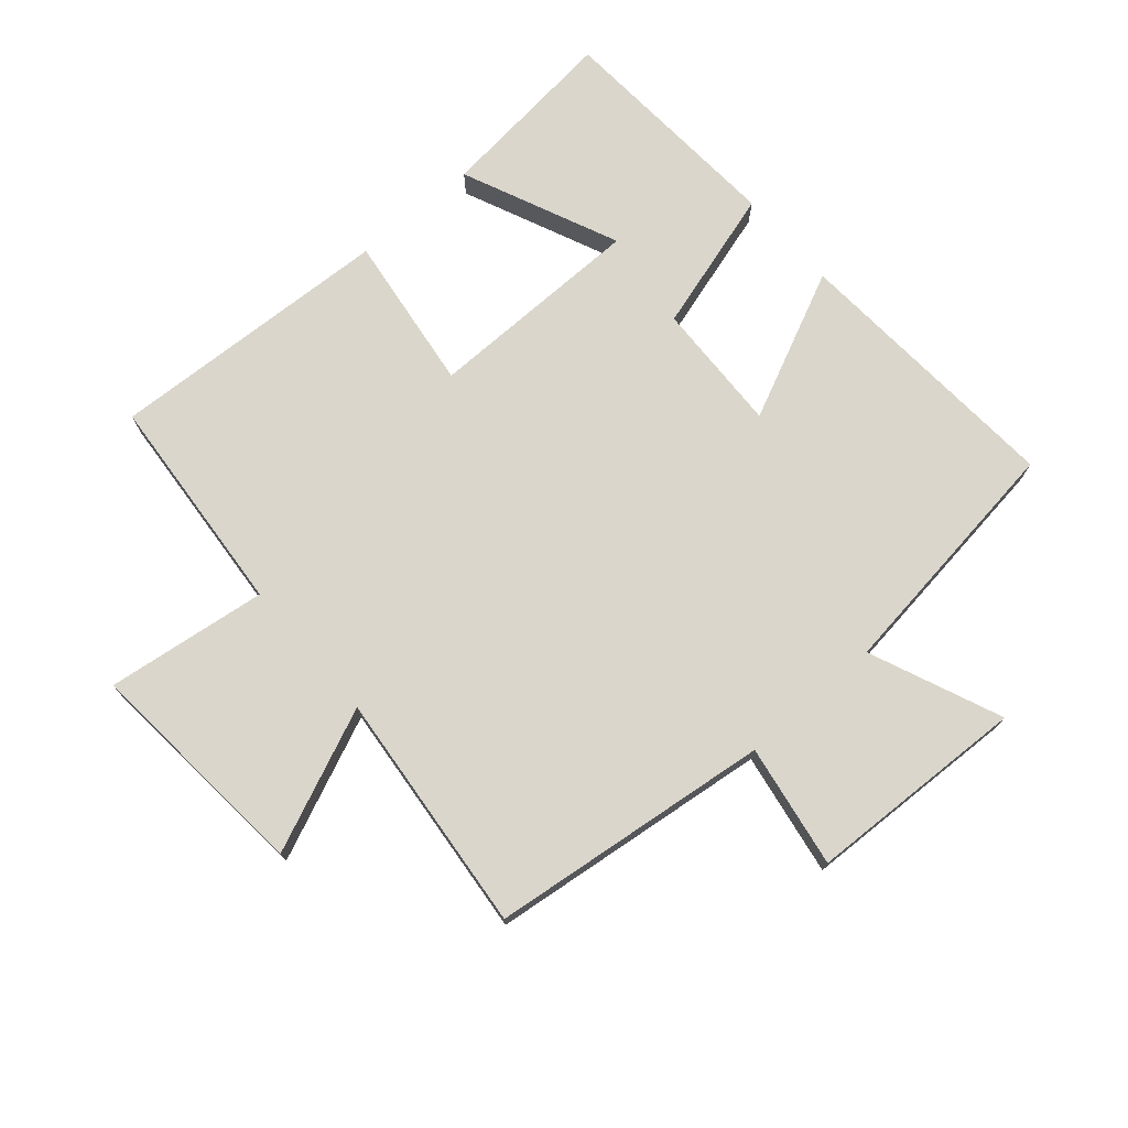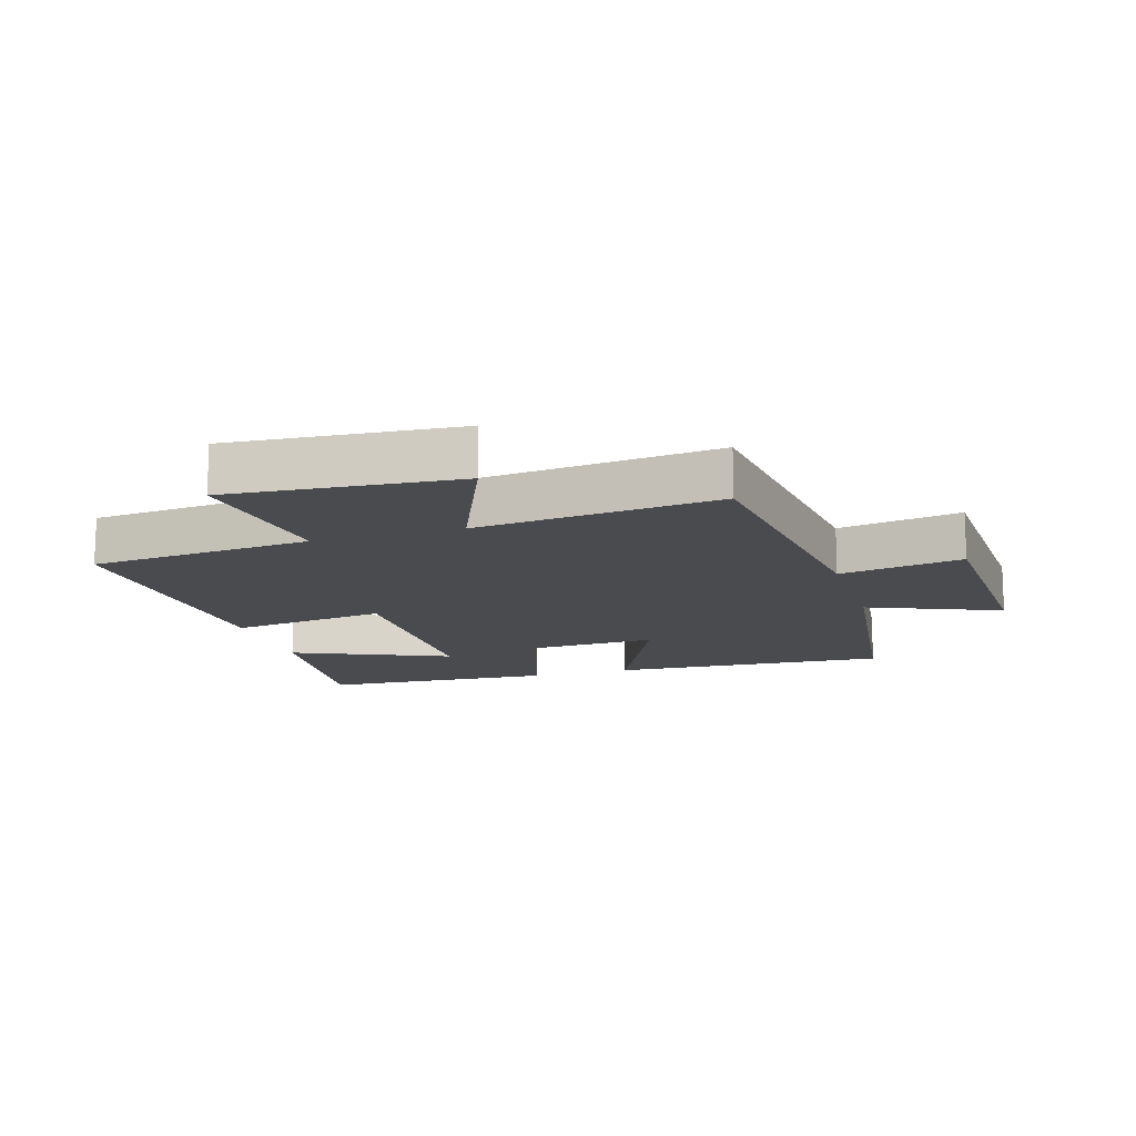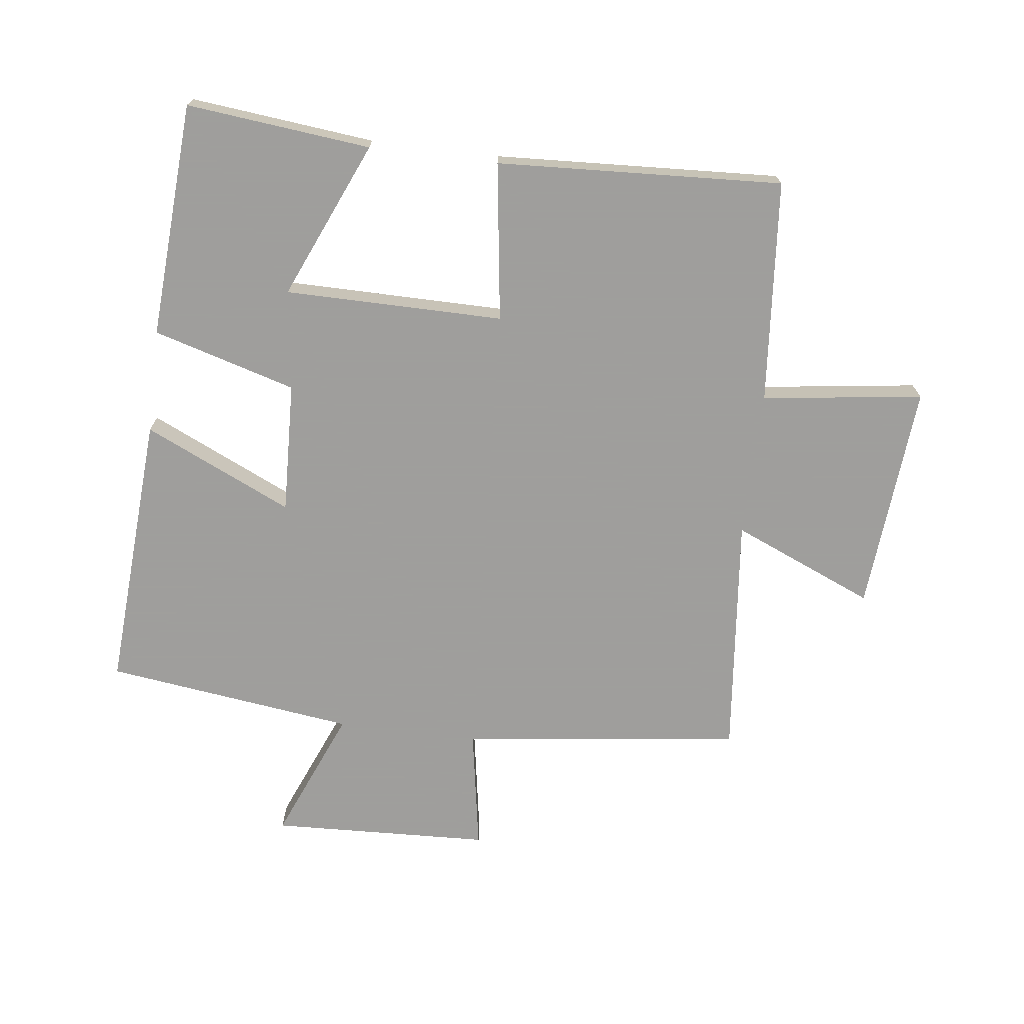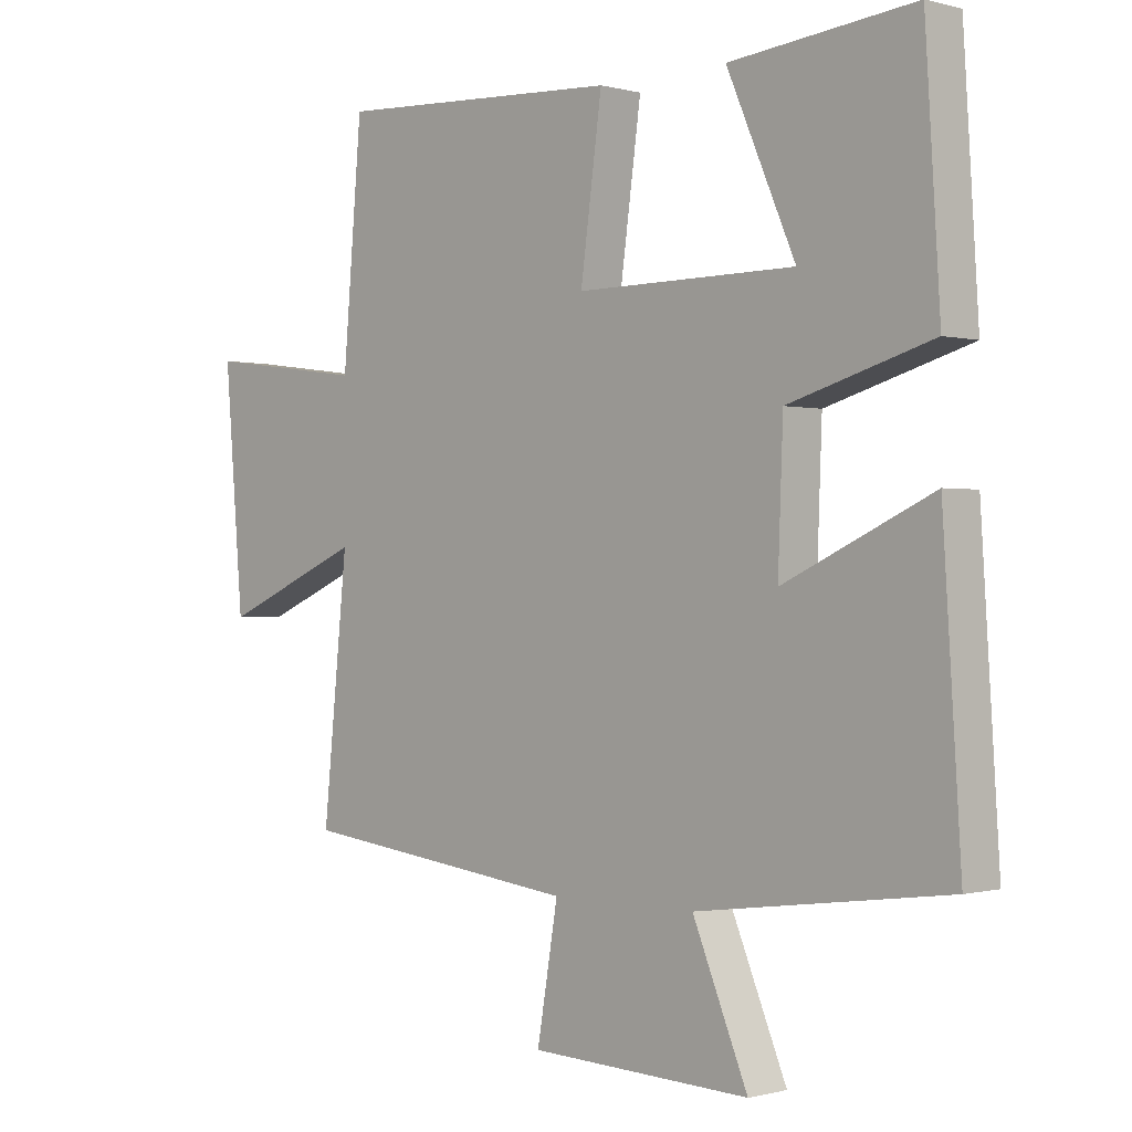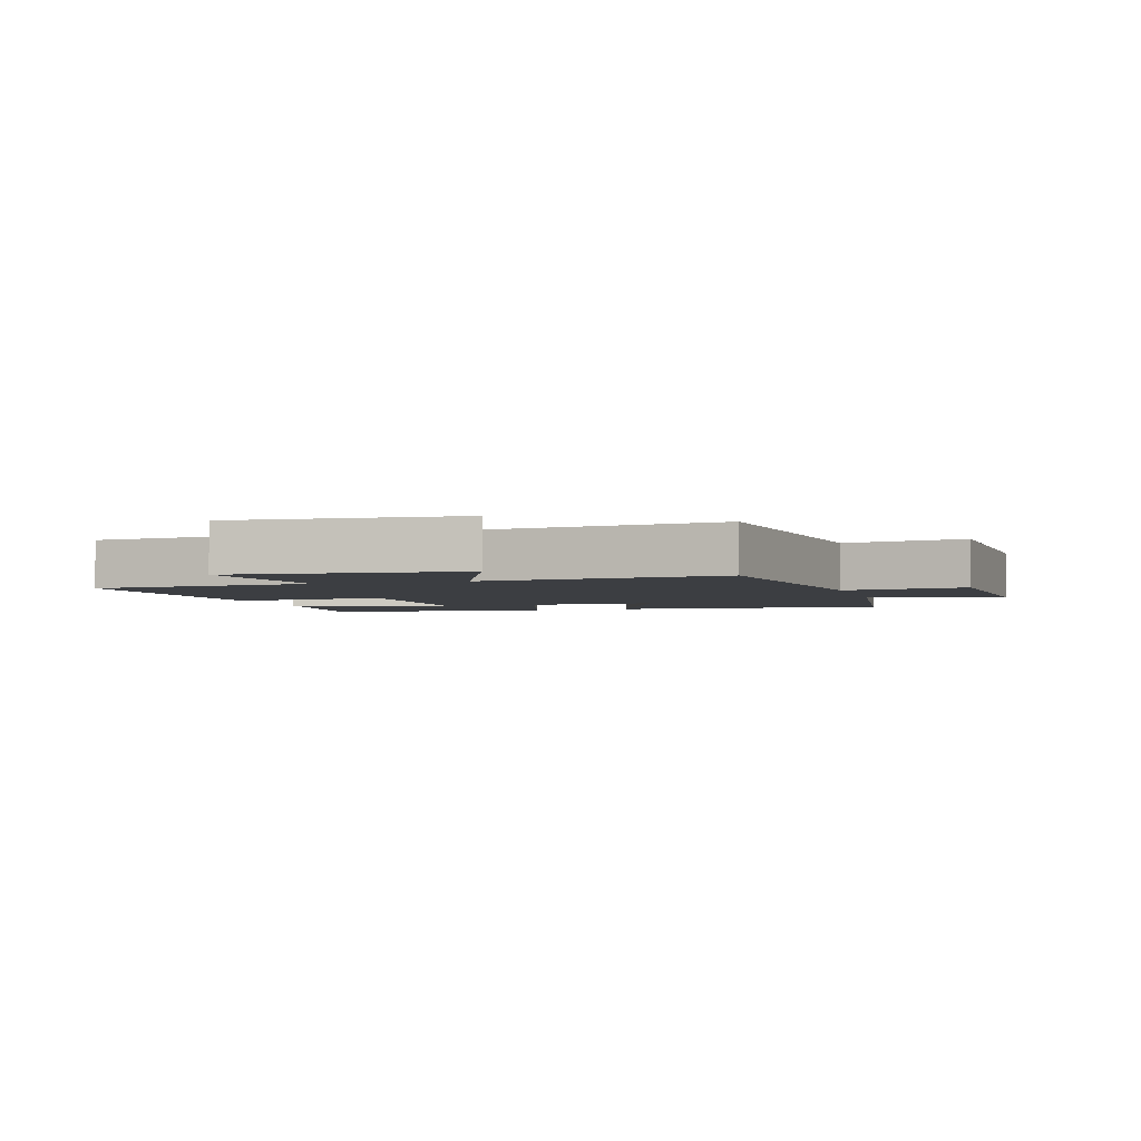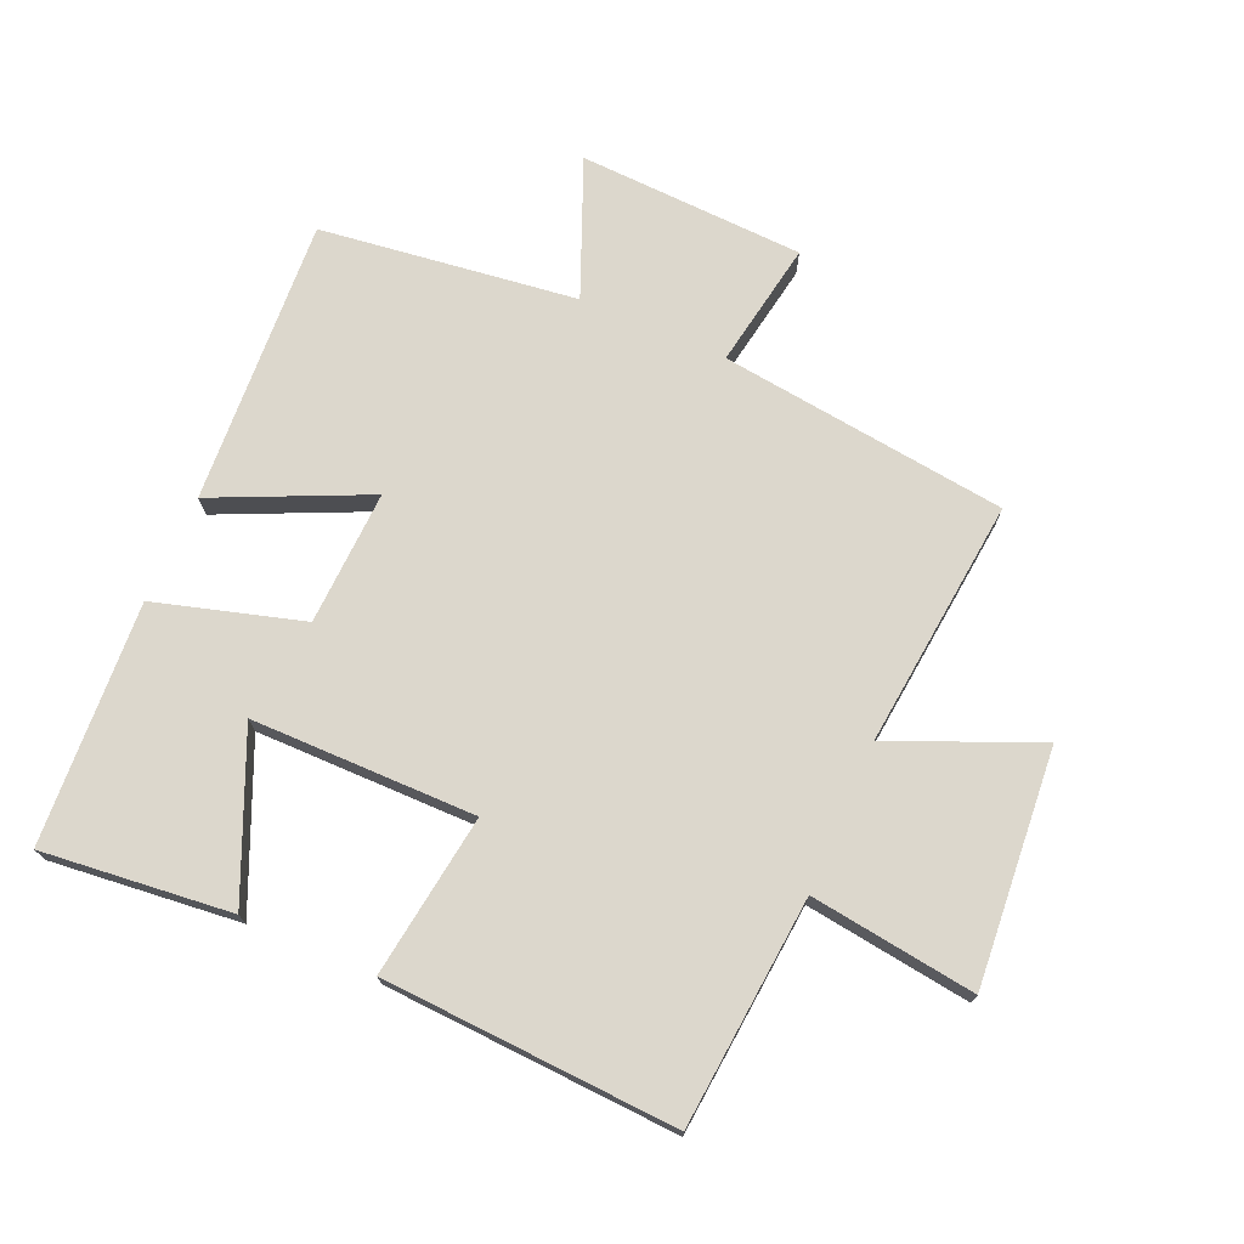
<metadata>
{"format":"obj","ext":"obj","renderer":"f3d","projection":"perspective","resolution":1024,"background":"white","views":[{"elev":73.8,"azim":139.0,"up":"+Y"},{"elev":-14.1,"azim":107.1,"up":"+Y"},{"elev":-71.1,"azim":-7.0,"up":"+Y"},{"elev":-0.4,"azim":-135.1,"up":"+Z"},{"elev":-3.2,"azim":106.8,"up":"+Y"},{"elev":72.8,"azim":23.7,"up":"+Y"}]}
</metadata>
<code>
v 0.539 0.07 -0.446
v 0.095 0.07 -0.5
v 0.128 0.07 -0.695
v -0.22 0.07 -0.709
v -0.133 0.07 -0.5
v -0.528 0.07 -0.448
v -0.5 0.07 -0.007
v -0.266 0.07 -0.115
v -0.274 0.07 0.093
v -0.5 0.07 0.159
v -0.477 0.07 0.531
v -0.186 0.07 0.5
v -0.294 0.07 0.252
v 0.052 0.07 0.25
v 0.018 0.07 0.5
v 0.47 0.07 0.523
v 0.5 0.07 0.17
v 0.755 0.07 0.204
v 0.725 0.07 -0.158
v 0.5 0.07 -0.062
v 0.539 0 -0.446
v 0.095 0 -0.5
v 0.128 0 -0.695
v -0.22 0 -0.709
v -0.133 0 -0.5
v -0.528 0 -0.448
v -0.5 0 -0.007
v -0.266 0 -0.115
v -0.274 0 0.093
v -0.5 0 0.159
v -0.477 0 0.531
v -0.186 0 0.5
v -0.294 0 0.252
v 0.052 0 0.25
v 0.018 0 0.5
v 0.47 0 0.523
v 0.5 0 0.17
v 0.755 0 0.204
v 0.725 0 -0.158
v 0.5 0 -0.062
f 17 18 19 20
f 15 16 17 20
f 14 15 20 1
f 13 14 1 2
f 10 11 12 13
f 9 10 13
f 9 13 2 3
f 8 9 3
f 5 6 7 8
f 5 8 3
f 3 4 5
f 40 39 38 37
f 40 37 36 35
f 21 40 35 34
f 22 21 34 33
f 33 32 31 30
f 33 30 29
f 23 22 33 29
f 23 29 28
f 28 27 26 25
f 23 28 25
f 25 24 23
f 1 21 22 2
f 2 22 23 3
f 3 23 24 4
f 4 24 25 5
f 5 25 26 6
f 6 26 27 7
f 7 27 28 8
f 8 28 29 9
f 9 29 30 10
f 10 30 31 11
f 11 31 32 12
f 12 32 33 13
f 13 33 34 14
f 14 34 35 15
f 15 35 36 16
f 16 36 37 17
f 17 37 38 18
f 18 38 39 19
f 19 39 40 20
f 20 40 21 1

</code>
